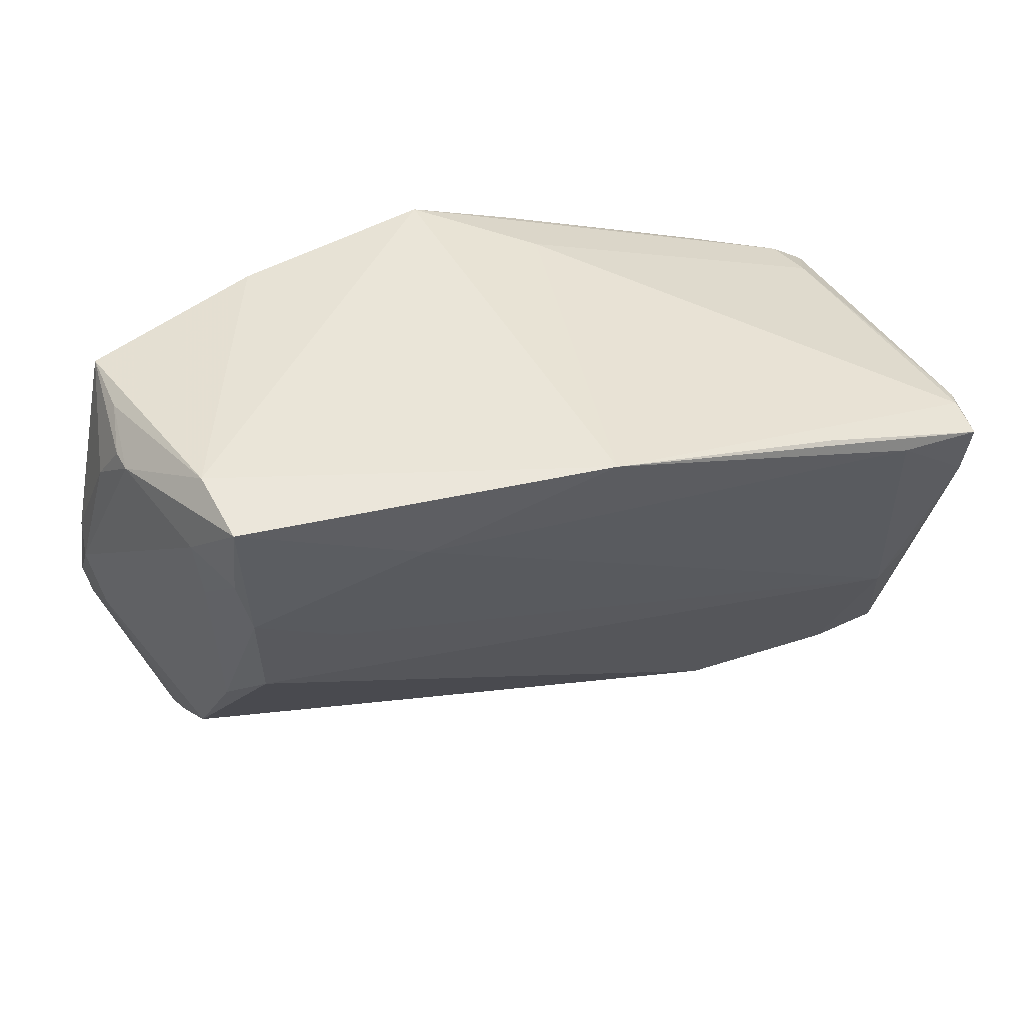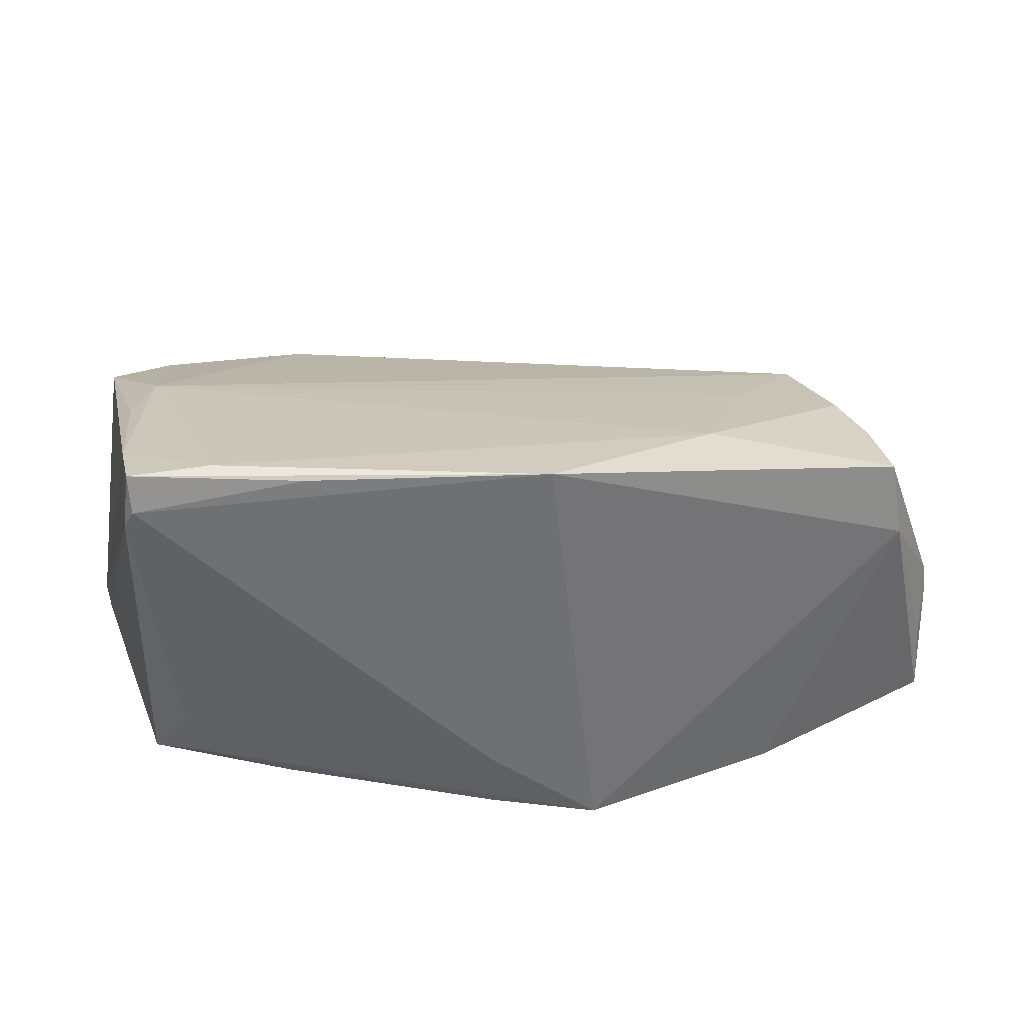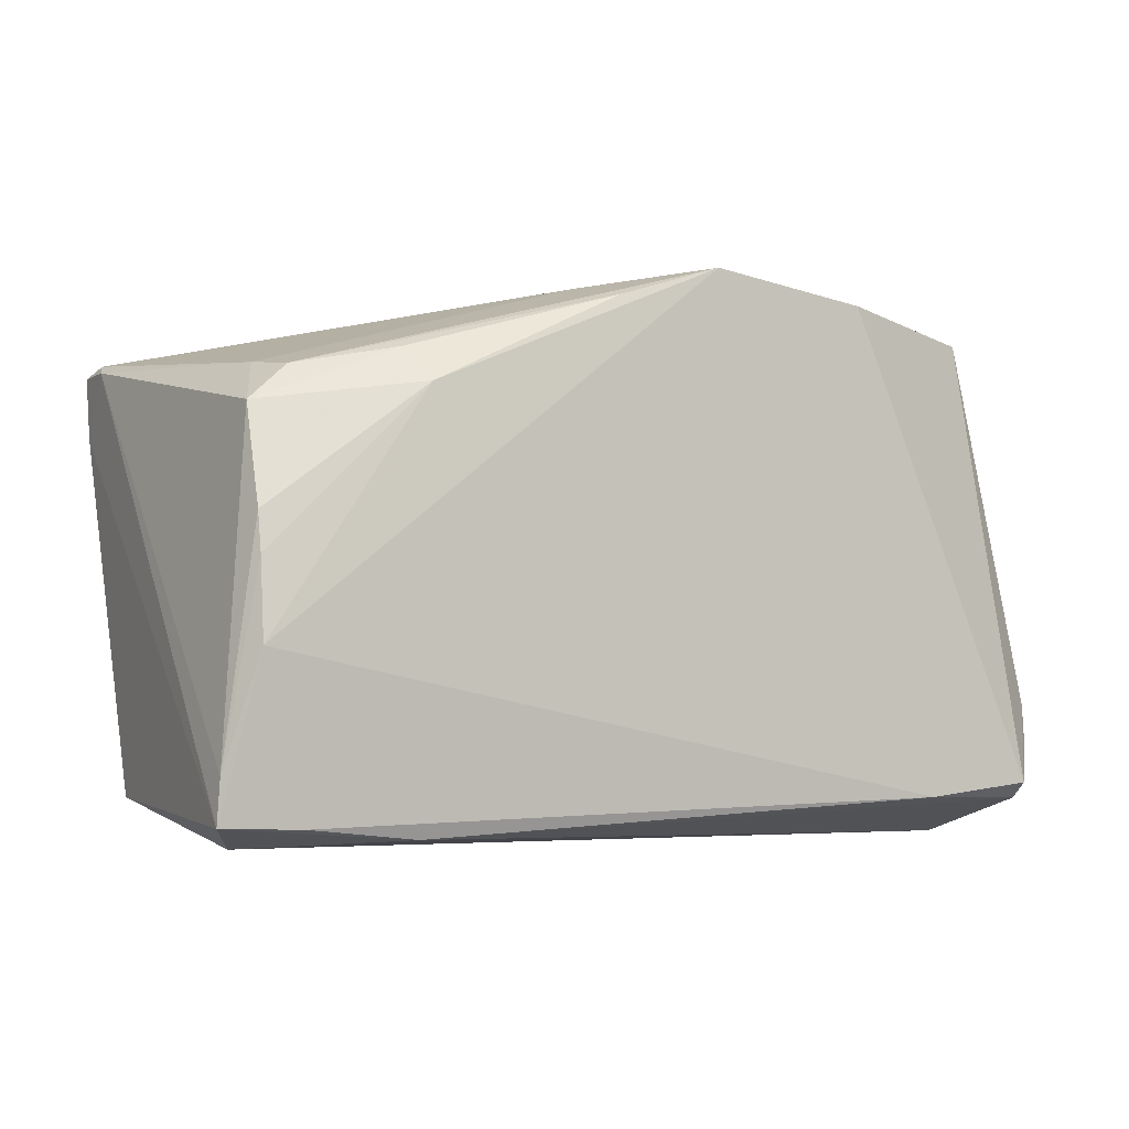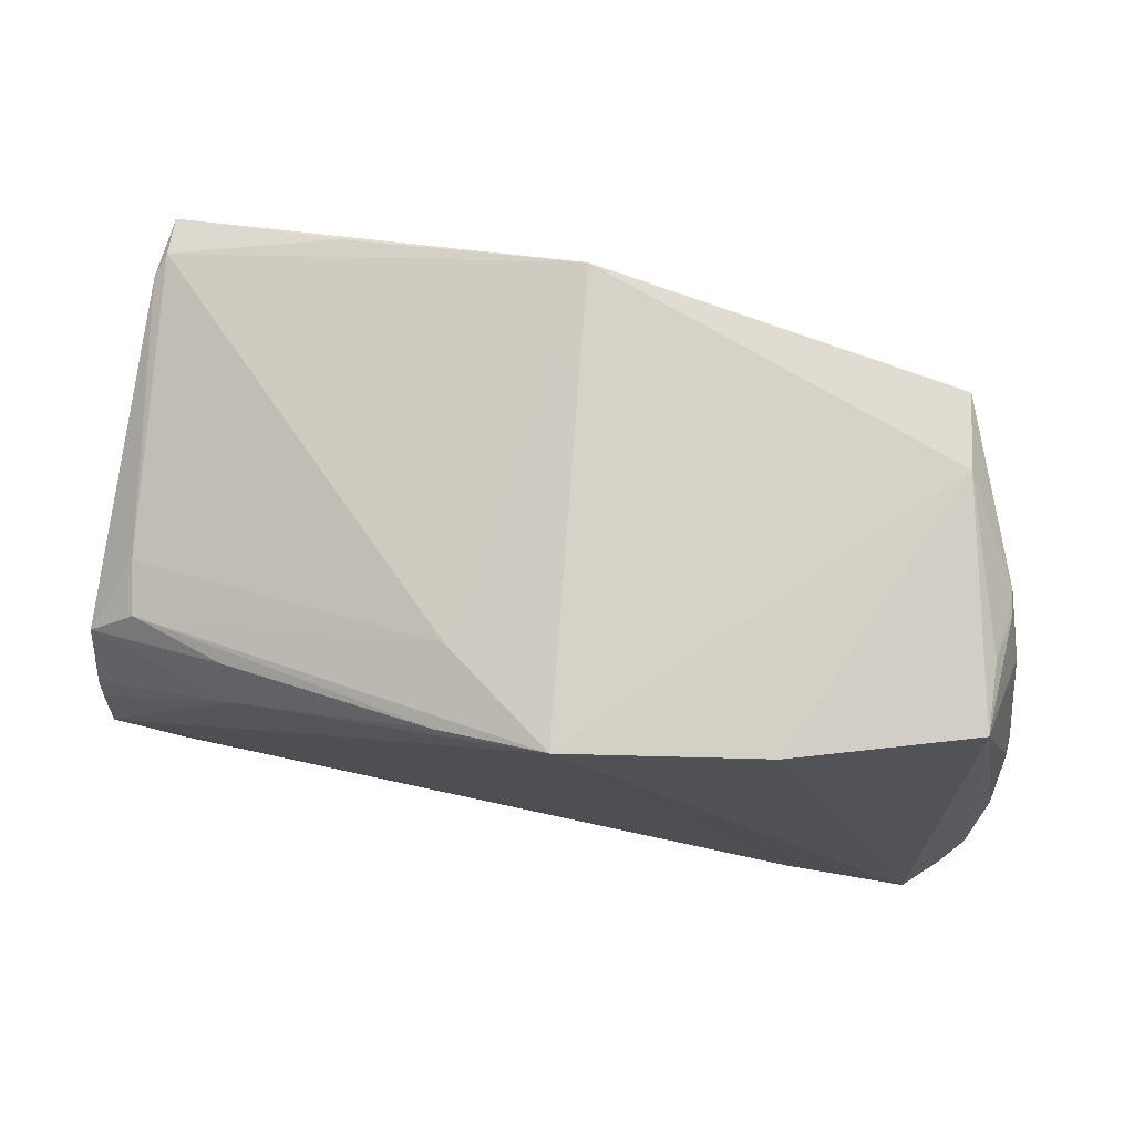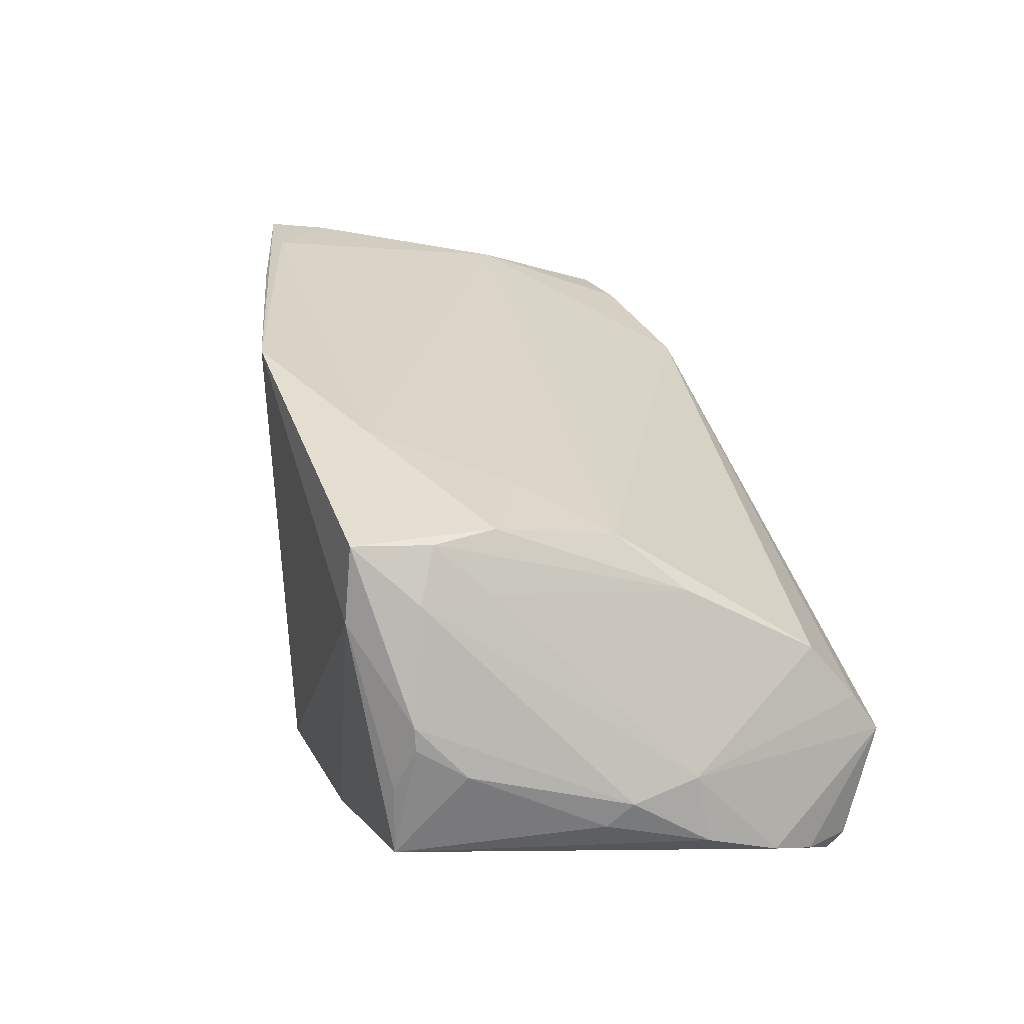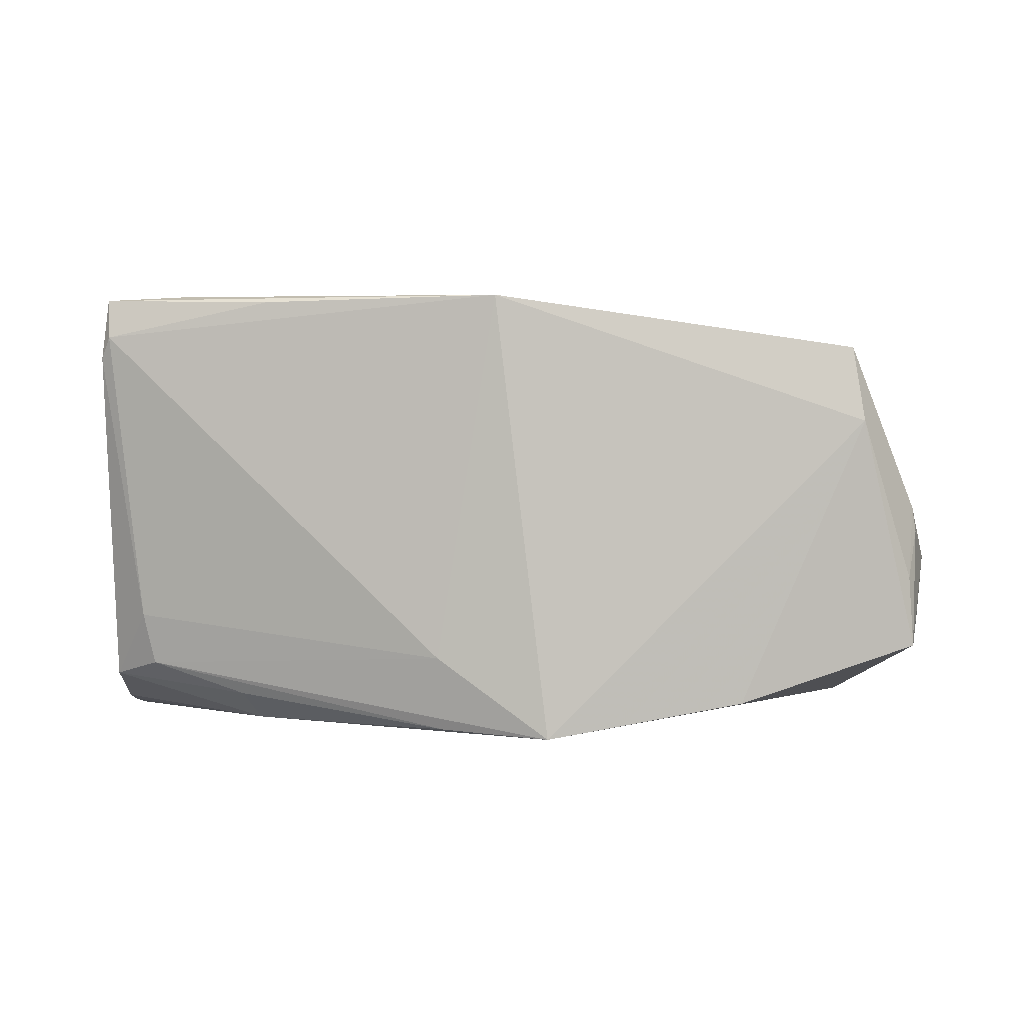
<metadata>
{"format":"obj","ext":"obj","renderer":"f3d","projection":"perspective","resolution":1024,"background":"white","views":[{"elev":46.4,"azim":-20.5,"up":"+Y"},{"elev":33.4,"azim":166.7,"up":"+Z"},{"elev":-4.9,"azim":147.7,"up":"+Y"},{"elev":77.0,"azim":-168.9,"up":"+Y"},{"elev":27.3,"azim":-106.9,"up":"+Z"},{"elev":0.8,"azim":178.5,"up":"+Z"}]}
</metadata>
<code>
v 0.01029 0.03103 -0.01824
v 0.03228 0.02795 0.02733
v 0.05388 -0.03403 -0.01872
v -0.05811 -0.007748 -0.01799
v -0.05145 -0.02753 -0.02814
v -0.0517 0.02753 -0.002065
v 0.05774 -0.02631 -0.02538
v 0.03484 -0.03317 -0.02613
v 0.009693 0.02884 -0.02755
v -0.02026 0.02496 0.02496
v -0.05129 0.02753 0.0009008
v -0.04253 0.0325 0.02138
v -0.02842 0.03216 -0.02399
v -0.05769 0.002127 -0.01089
v -0.05708 0.005371 -0.01385
v -0.04971 -0.03403 -0.01184
v 0.0531 0.02378 0.02307
v 0.05445 -0.01286 -0.02837
v -0.04673 0.02528 0.0145
v 0.05422 0.02249 0.02038
v -0.04384 0.03371 0.01202
v -0.04464 -0.008931 0.009903
v 0.05332 0.01505 0.02646
v -0.0571 -0.01744 -0.02212
v -0.05636 -0.00654 -0.009621
v 0.05612 -0.01047 -0.02389
v 0.02537 -0.03299 0.01128
v 0.00302 0.03403 0.02778
v 0.05418 -0.0033 -0.02688
v 0.04804 0.01836 -0.01976
v 0.03411 0.01661 -0.02724
v -0.04592 0.01648 0.0142
v -0.003634 0.03333 -0.02837
v 0.05363 0.01365 -0.02156
v 0.04466 -0.03057 0.01312
v -0.05509 -0.02321 -0.02462
v -0.05035 0.03 -0.008037
v -0.05081 0.03028 -0.01676
v -0.0415 0.0147 0.02044
v 0.04307 0.02344 0.02837
v 0.05328 0.02285 0.0279
v 0.03615 0.02075 -0.02366
v 0.0541 0.001496 -0.02588
v -0.05179 -0.02949 -0.02574
v 0.05148 -0.002902 0.02203
v 0.05811 -0.03161 -0.02545
v -0.04882 -0.03089 -0.006929
v 0.05296 -0.02902 0.01304
v 0.05682 -0.01465 -0.0168
v -0.04734 -0.02499 0.0005267
v -0.05389 0.02172 -0.005572
v 0.04757 -0.01022 0.02131
v -0.04314 0.02265 0.02034
v -0.03613 -0.02924 -0.02837
v -0.03048 0.0086 0.02024
v 0.04945 0.01926 -0.01336
v 0.04857 -0.03183 -0.02663
v -0.04043 -0.000863 0.01688
f 54 33 18
f 7 20 46
f 46 18 7
f 20 34 56
f 41 28 40
f 21 28 33
f 12 28 21
f 33 13 21
f 21 13 38
f 28 41 2
f 24 25 4
f 4 38 24
f 44 54 8
f 34 43 31
f 18 33 31
f 26 34 20
f 26 43 34
f 26 7 43
f 29 7 18
f 43 7 29
f 18 31 29
f 29 31 43
f 33 28 1
f 30 56 34
f 33 1 30
f 30 1 56
f 58 50 27
f 52 58 27
f 52 35 48
f 27 35 52
f 12 21 11
f 15 38 4
f 15 51 38
f 24 36 16
f 25 24 16
f 44 8 16
f 16 36 44
f 57 18 46
f 46 8 57
f 57 54 18
f 57 8 54
f 3 8 46
f 3 35 27
f 27 16 3
f 3 16 8
f 46 48 3
f 48 35 3
f 20 7 49
f 49 26 20
f 7 26 49
f 17 41 20
f 17 2 41
f 20 56 17
f 56 1 17
f 28 2 17
f 17 1 28
f 34 31 42
f 42 30 34
f 10 28 12
f 40 28 10
f 10 52 40
f 23 41 40
f 40 52 23
f 23 48 46
f 46 20 23
f 20 41 23
f 37 21 38
f 37 11 21
f 14 11 51
f 51 15 14
f 4 25 14
f 14 15 4
f 5 24 38
f 5 36 24
f 38 13 5
f 5 13 33
f 44 36 5
f 33 54 5
f 5 54 44
f 50 58 22
f 25 50 22
f 22 32 25
f 27 50 47
f 47 16 27
f 47 50 25
f 25 16 47
f 9 31 33
f 9 42 31
f 33 30 9
f 30 42 9
f 39 10 12
f 39 22 58
f 58 52 55
f 52 10 55
f 55 39 58
f 10 39 55
f 45 52 48
f 48 23 45
f 45 23 52
f 6 37 38
f 11 37 6
f 38 51 6
f 51 11 6
f 12 11 19
f 11 14 19
f 25 32 19
f 19 14 25
f 32 22 53
f 22 39 53
f 53 19 32
f 53 39 12
f 12 19 53

</code>
